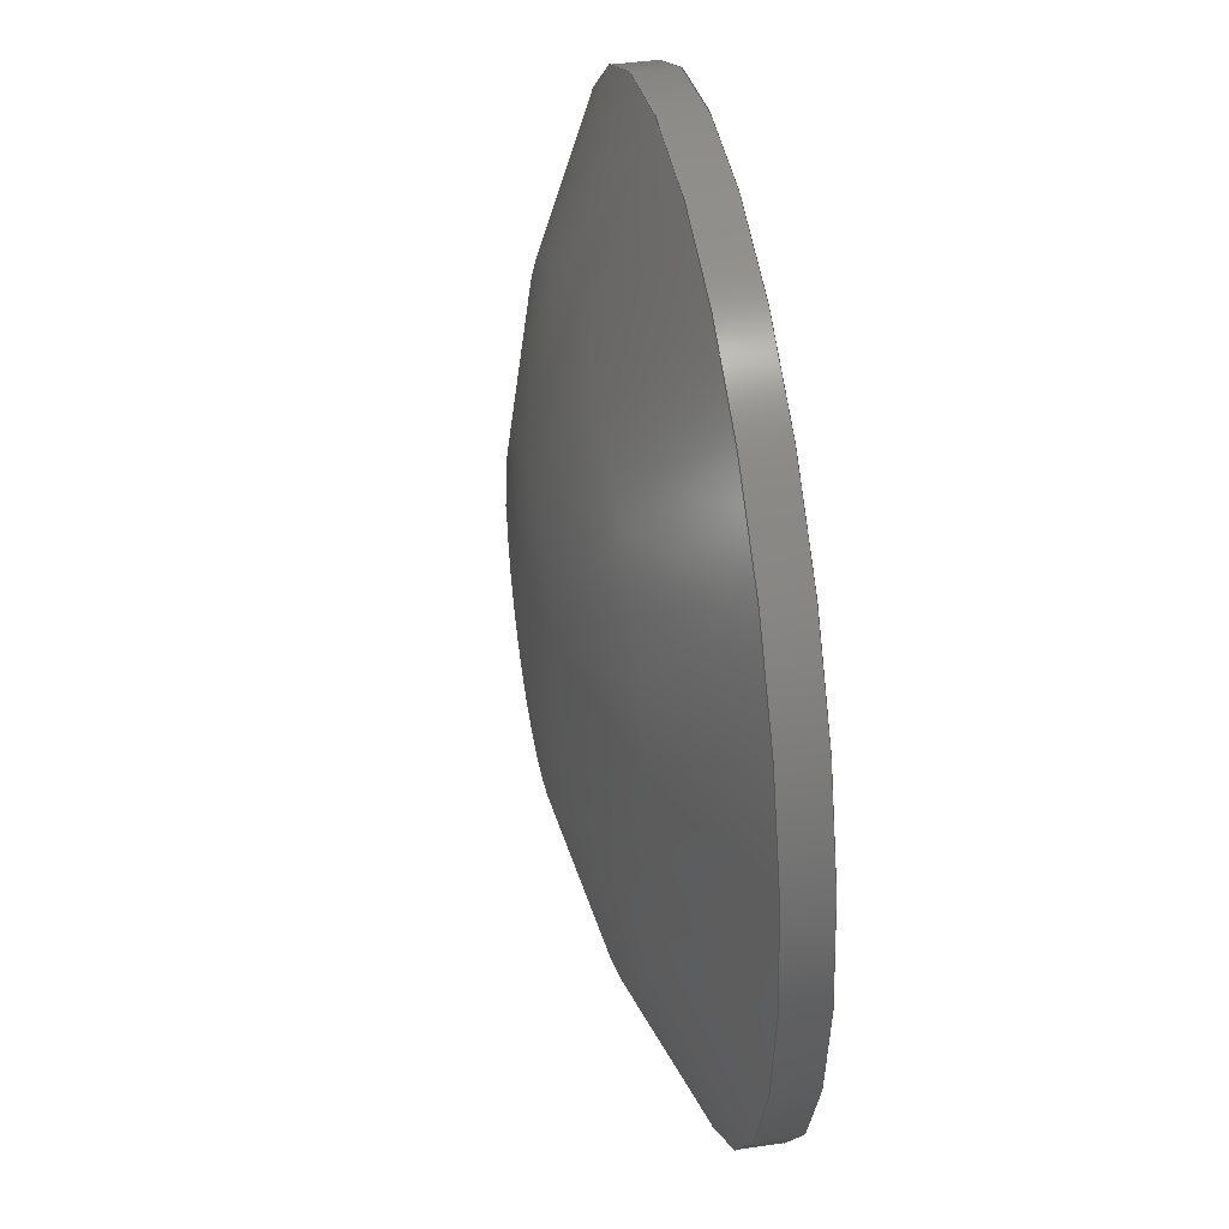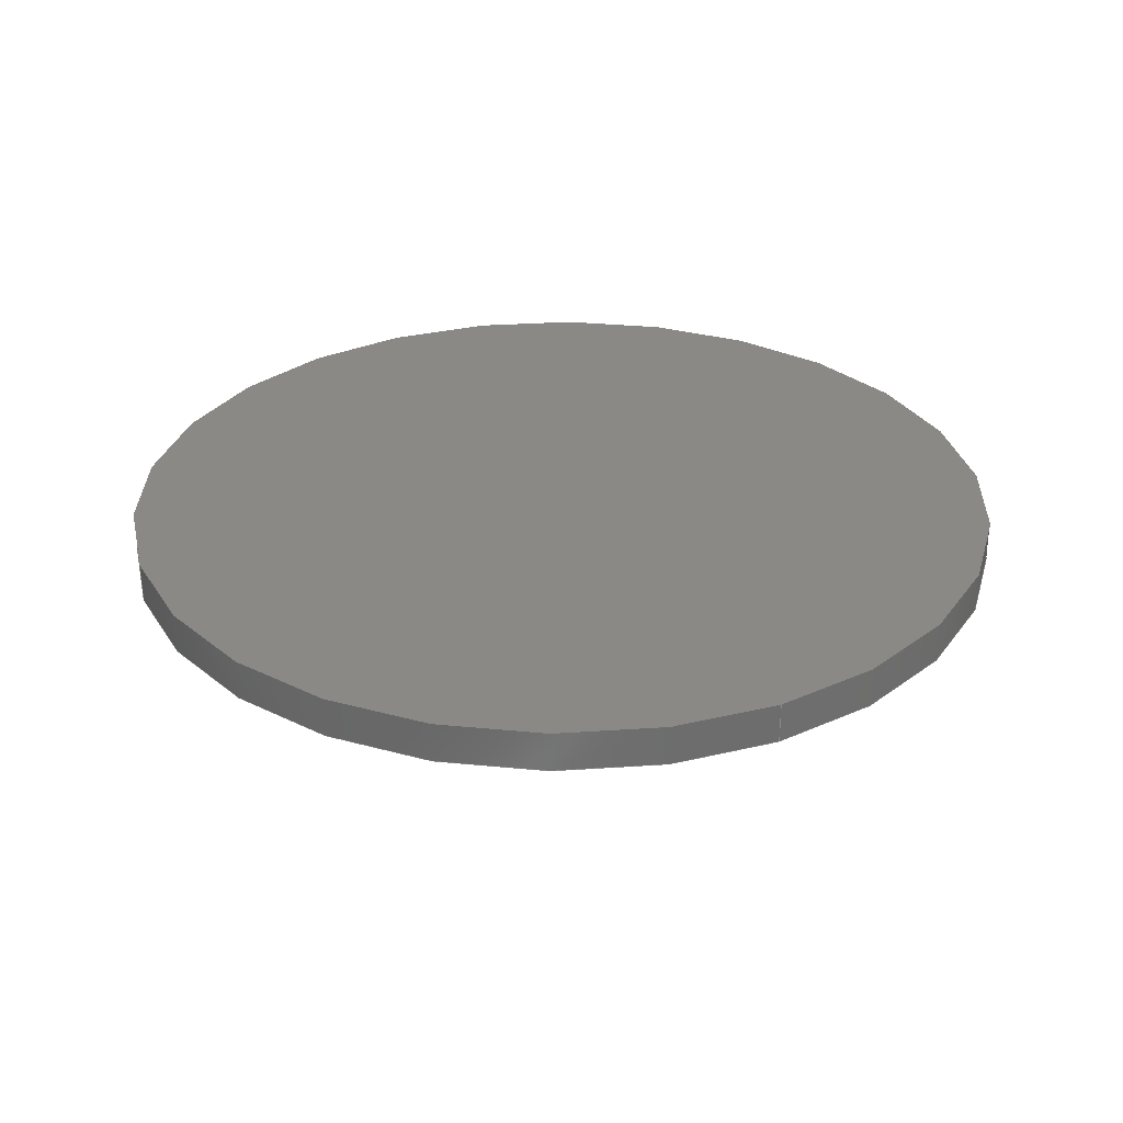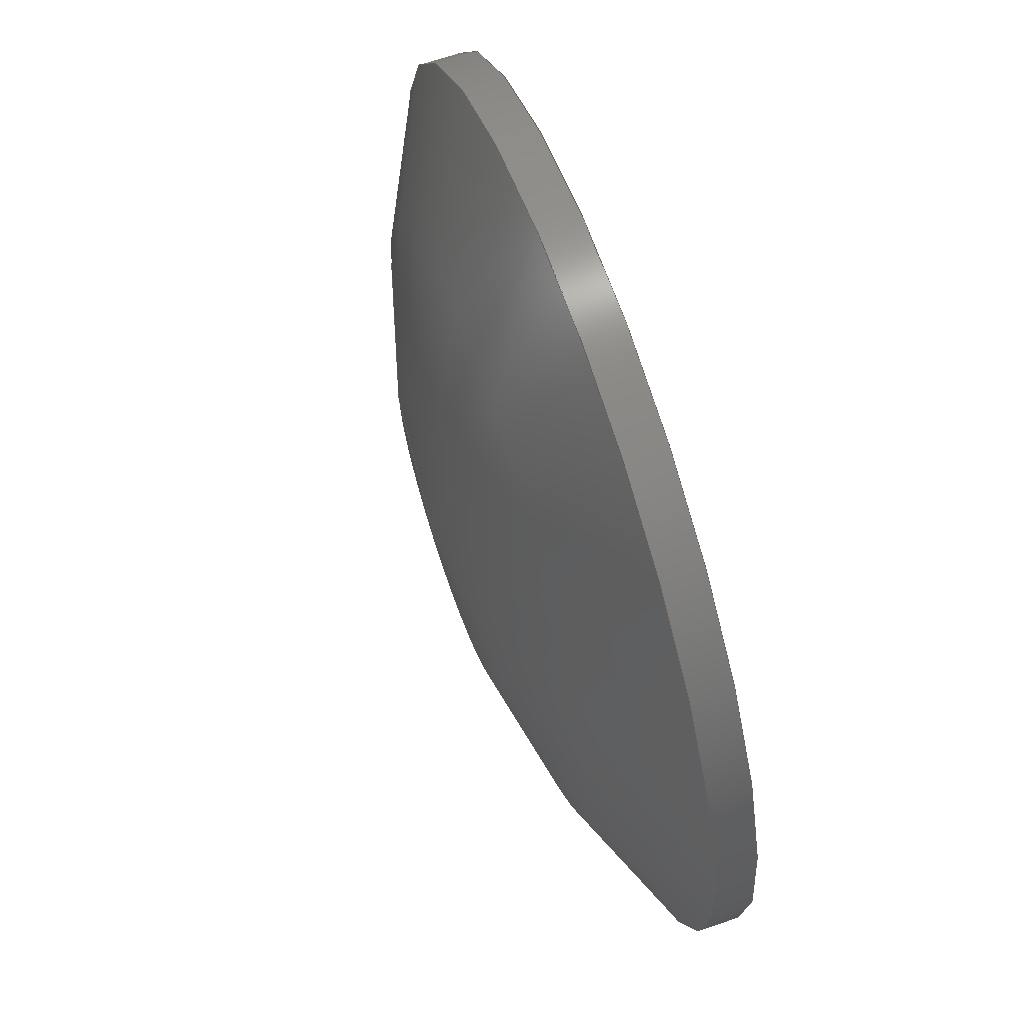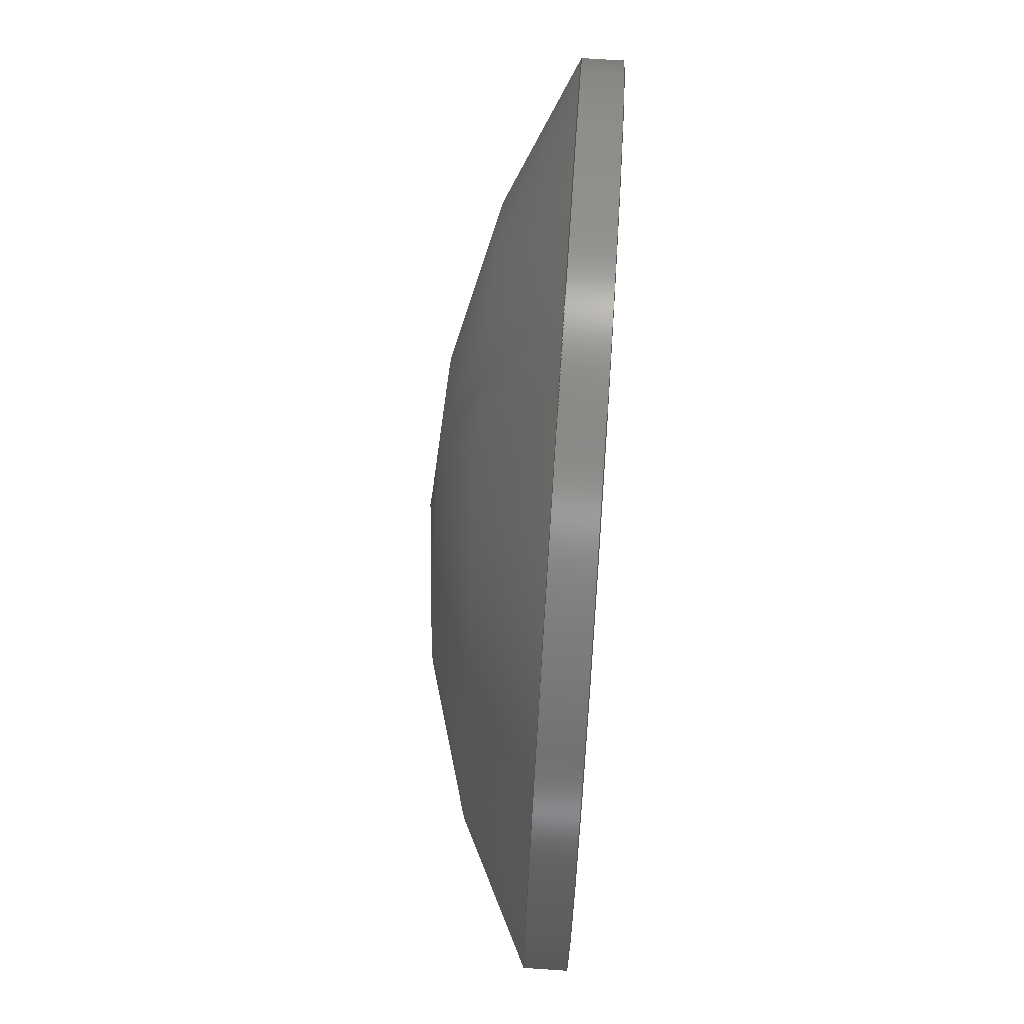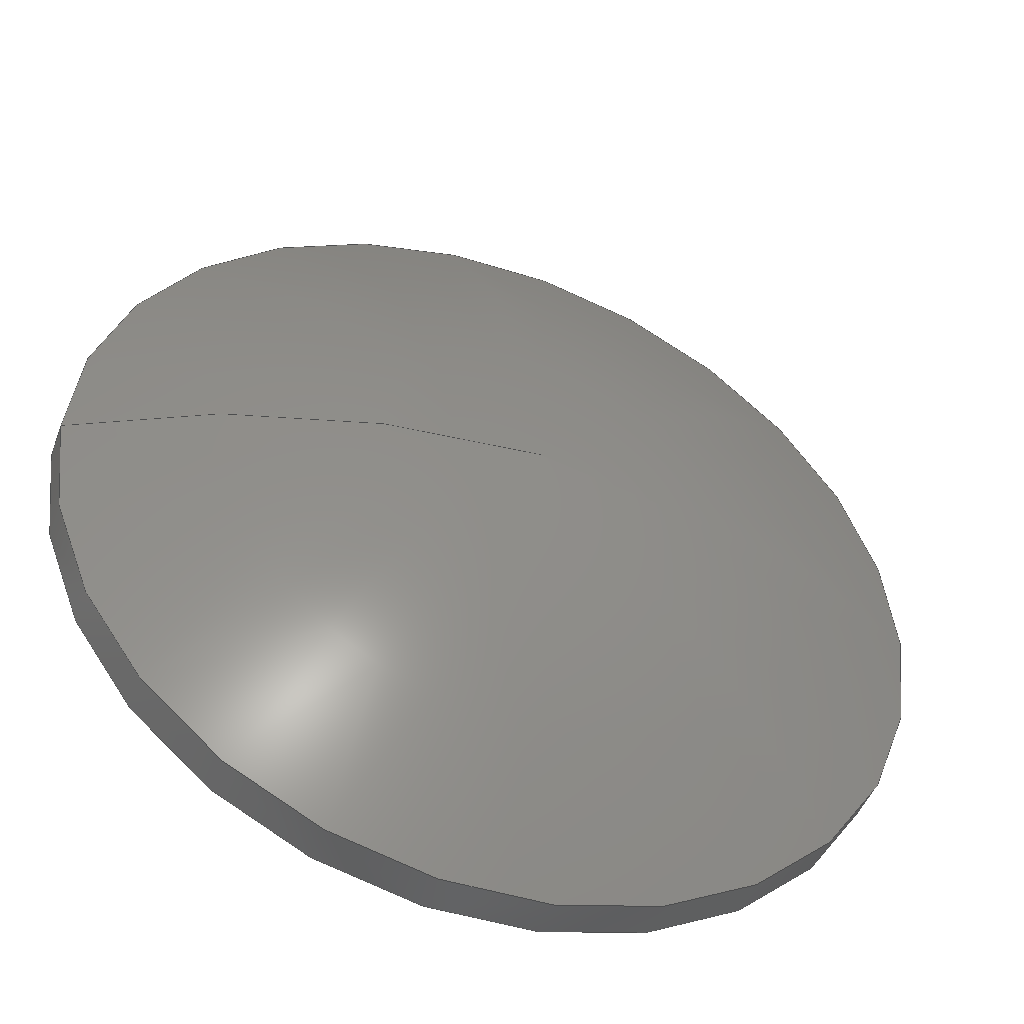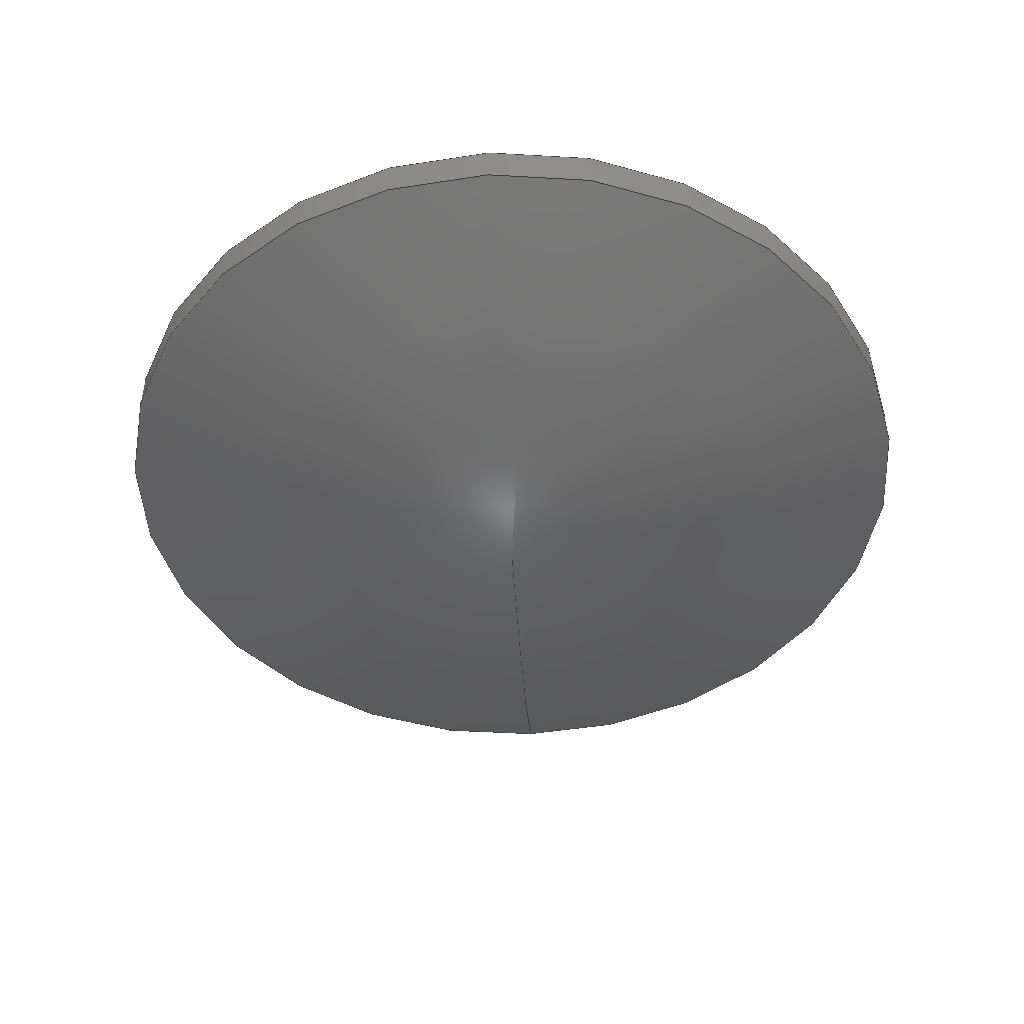
<metadata>
{"format":"step","ext":"step","renderer":"f3d","projection":"perspective","resolution":1024,"background":"white","views":[{"elev":41.9,"azim":-100.0,"up":"+Y"},{"elev":29.9,"azim":63.6,"up":"+Z"},{"elev":66.3,"azim":-109.1,"up":"+Y"},{"elev":72.8,"azim":-86.2,"up":"+Y"},{"elev":-46.7,"azim":160.1,"up":"+Y"},{"elev":-46.7,"azim":-86.8,"up":"+Z"}]}
</metadata>
<code>
ISO-10303-21;
DATA;
#1 = MECHANICAL_DESIGN_GEOMETRIC_PRESENTATION_REPRESENTATION( ' ', ( #7, #8, #9 ), #6 );
#2 = PRODUCT_DEFINITION_CONTEXT( '', #10, 'design' );
#3 = APPLICATION_PROTOCOL_DEFINITION( 'international standard', 'automotive_design', 2001, #10 );
#4 = PRODUCT_CATEGORY_RELATIONSHIP( 'NONE', 'NONE', #11, #12 );
#5 = SHAPE_DEFINITION_REPRESENTATION( #13, #14 );
#6 =  ( GEOMETRIC_REPRESENTATION_CONTEXT( 3 )GLOBAL_UNCERTAINTY_ASSIGNED_CONTEXT( ( #15 ) )GLOBAL_UNIT_ASSIGNED_CONTEXT( ( #16, #17, #18 ) )REPRESENTATION_CONTEXT( 'NONE', 'WORKSPACE' ) );
#7 = STYLED_ITEM( '', ( #19 ), #20 );
#8 = STYLED_ITEM( '', ( #21 ), #22 );
#9 = STYLED_ITEM( '', ( #23 ), #24 );
#10 = APPLICATION_CONTEXT( 'core data for automotive mechanical design processes' );
#11 = PRODUCT_CATEGORY( 'part', 'NONE' );
#12 = PRODUCT_RELATED_PRODUCT_CATEGORY( 'detail', ' ', ( #25 ) );
#13 = PRODUCT_DEFINITION_SHAPE( 'NONE', 'NONE', #26 );
#14 = ADVANCED_BREP_SHAPE_REPRESENTATION( 'Part 1', ( #27, #28 ), #6 );
#15 = UNCERTAINTY_MEASURE_WITH_UNIT( LENGTH_MEASURE( 1e-17 ), #16, '', '' );
#16 =  ( CONVERSION_BASED_UNIT( 'METRE', #29 )LENGTH_UNIT(  )NAMED_UNIT( #30 ) );
#17 =  ( NAMED_UNIT( #31 )PLANE_ANGLE_UNIT(  )SI_UNIT( $, .RADIAN. ) );
#18 =  ( NAMED_UNIT( #31 )SI_UNIT( $, .STERADIAN. )SOLID_ANGLE_UNIT(  ) );
#19 = PRESENTATION_STYLE_ASSIGNMENT( ( #32 ) );
#20 = ADVANCED_FACE( '', ( #33, #34 ), #35, .T. );
#21 = PRESENTATION_STYLE_ASSIGNMENT( ( #36 ) );
#22 = ADVANCED_FACE( '', ( #37 ), #38, .F. );
#23 = PRESENTATION_STYLE_ASSIGNMENT( ( #39 ) );
#24 = ADVANCED_FACE( '', ( #40, #41 ), #42, .T. );
#25 = PRODUCT( 'Part 1', 'Part 1', 'PART-Part 1-DESC', ( #43 ) );
#26 = PRODUCT_DEFINITION( 'NONE', 'NONE', #44, #2 );
#27 = MANIFOLD_SOLID_BREP( 'Part 1', #45 );
#28 = AXIS2_PLACEMENT_3D( '', #46, #47, #48 );
#29 = LENGTH_MEASURE_WITH_UNIT( LENGTH_MEASURE( 1 ), #49 );
#30 = DIMENSIONAL_EXPONENTS( 1, 0, 0, 0, 0, 0, 0 );
#31 = DIMENSIONAL_EXPONENTS( 0, 0, 0, 0, 0, 0, 0 );
#32 = SURFACE_STYLE_USAGE( .BOTH., #50 );
#33 = FACE_BOUND( '', #51, .T. );
#34 = FACE_OUTER_BOUND( '', #52, .T. );
#35 = SPHERICAL_SURFACE( '', #53, 0.01084 );
#36 = SURFACE_STYLE_USAGE( .BOTH., #54 );
#37 = FACE_OUTER_BOUND( '', #55, .T. );
#38 = PLANE( '', #56 );
#39 = SURFACE_STYLE_USAGE( .BOTH., #57 );
#40 = FACE_OUTER_BOUND( '', #58, .T. );
#41 = FACE_OUTER_BOUND( '', #59, .T. );
#42 = CYLINDRICAL_SURFACE( '', #60, 0.0055 );
#43 = PRODUCT_CONTEXT( '', #10, 'mechanical' );
#44 = PRODUCT_DEFINITION_FORMATION_WITH_SPECIFIED_SOURCE( ' ', 'NONE', #25, .NOT_KNOWN. );
#45 = CLOSED_SHELL( '', ( #20, #24, #22 ) );
#46 = CARTESIAN_POINT( '', ( 0, 0, 0 ) );
#47 = DIRECTION( '', ( 0, 0, 1 ) );
#48 = DIRECTION( '', ( 1, 0, 0 ) );
#49 =  ( LENGTH_UNIT(  )NAMED_UNIT( #30 )SI_UNIT( $, .METRE. ) );
#50 = SURFACE_SIDE_STYLE( '', ( #61 ) );
#51 = VERTEX_LOOP( '', #62 );
#52 = EDGE_LOOP( '', ( #63 ) );
#53 = AXIS2_PLACEMENT_3D( '', #64, #65, #66 );
#54 = SURFACE_SIDE_STYLE( '', ( #67 ) );
#55 = EDGE_LOOP( '', ( #68 ) );
#56 = AXIS2_PLACEMENT_3D( '', #69, #70, #71 );
#57 = SURFACE_SIDE_STYLE( '', ( #72 ) );
#58 = EDGE_LOOP( '', ( #73 ) );
#59 = EDGE_LOOP( '', ( #74 ) );
#60 = AXIS2_PLACEMENT_3D( '', #75, #76, #77 );
#61 = SURFACE_STYLE_FILL_AREA( #78 );
#62 = VERTEX_POINT( '', #79 );
#63 = ORIENTED_EDGE( '', *, *, #80, .F. );
#64 = CARTESIAN_POINT( '', ( 0, 0, 0.008838 ) );
#65 = DIRECTION( '', ( 0, 0, 1 ) );
#66 = DIRECTION( '', ( 1, 0, 0 ) );
#67 = SURFACE_STYLE_FILL_AREA( #81 );
#68 = ORIENTED_EDGE( '', *, *, #82, .T. );
#69 = CARTESIAN_POINT( '', ( -3.352e-32, 0, -9.602e-18 ) );
#70 = DIRECTION( '', ( -3.491e-15, 0, -1 ) );
#71 = DIRECTION( '', ( -1, 0, 3.491e-15 ) );
#72 = SURFACE_STYLE_FILL_AREA( #83 );
#73 = ORIENTED_EDGE( '', *, *, #82, .F. );
#74 = ORIENTED_EDGE( '', *, *, #80, .T. );
#75 = CARTESIAN_POINT( '', ( 3.491e-15, 0, 1 ) );
#76 = DIRECTION( '', ( -3.491e-15, -0, -1 ) );
#77 = DIRECTION( '', ( 1, 0, -3.491e-15 ) );
#78 = FILL_AREA_STYLE( '', ( #84 ) );
#79 = CARTESIAN_POINT( '', ( -3.717e-17, 0, -0.001999 ) );
#80 = EDGE_CURVE( '', #85, #85, #86, .T. );
#81 = FILL_AREA_STYLE( '', ( #87 ) );
#82 = EDGE_CURVE( '', #88, #88, #89, .T. );
#83 = FILL_AREA_STYLE( '', ( #90 ) );
#84 = FILL_AREA_STYLE_COLOUR( '', #91 );
#85 = VERTEX_POINT( '', #92 );
#86 = CIRCLE( '', #93, 0.0055 );
#87 = FILL_AREA_STYLE_COLOUR( '', #94 );
#88 = VERTEX_POINT( '', #95 );
#89 = CIRCLE( '', #96, 0.0055 );
#90 = FILL_AREA_STYLE_COLOUR( '', #97 );
#91 = COLOUR_RGB( '', 1, 1, 1 );
#92 = CARTESIAN_POINT( '', ( 0.0055, 0, -0.0005 ) );
#93 = AXIS2_PLACEMENT_3D( '', #98, #99, #100 );
#94 = COLOUR_RGB( '', 1, 1, 1 );
#95 = CARTESIAN_POINT( '', ( 0.0055, 0, -1.92e-17 ) );
#96 = AXIS2_PLACEMENT_3D( '', #101, #102, #103 );
#97 = COLOUR_RGB( '', 1, 1, 1 );
#98 = CARTESIAN_POINT( '', ( -1.746e-18, 0, -0.0005 ) );
#99 = DIRECTION( '', ( 3.491e-15, 0, 1 ) );
#100 = DIRECTION( '', ( 1, 0, -3.491e-15 ) );
#101 = CARTESIAN_POINT( '', ( 0, 0, 0 ) );
#102 = DIRECTION( '', ( 3.491e-15, 0, 1 ) );
#103 = DIRECTION( '', ( 1, 0, -3.491e-15 ) );
ENDSEC;
END-ISO-10303-21;

</code>
